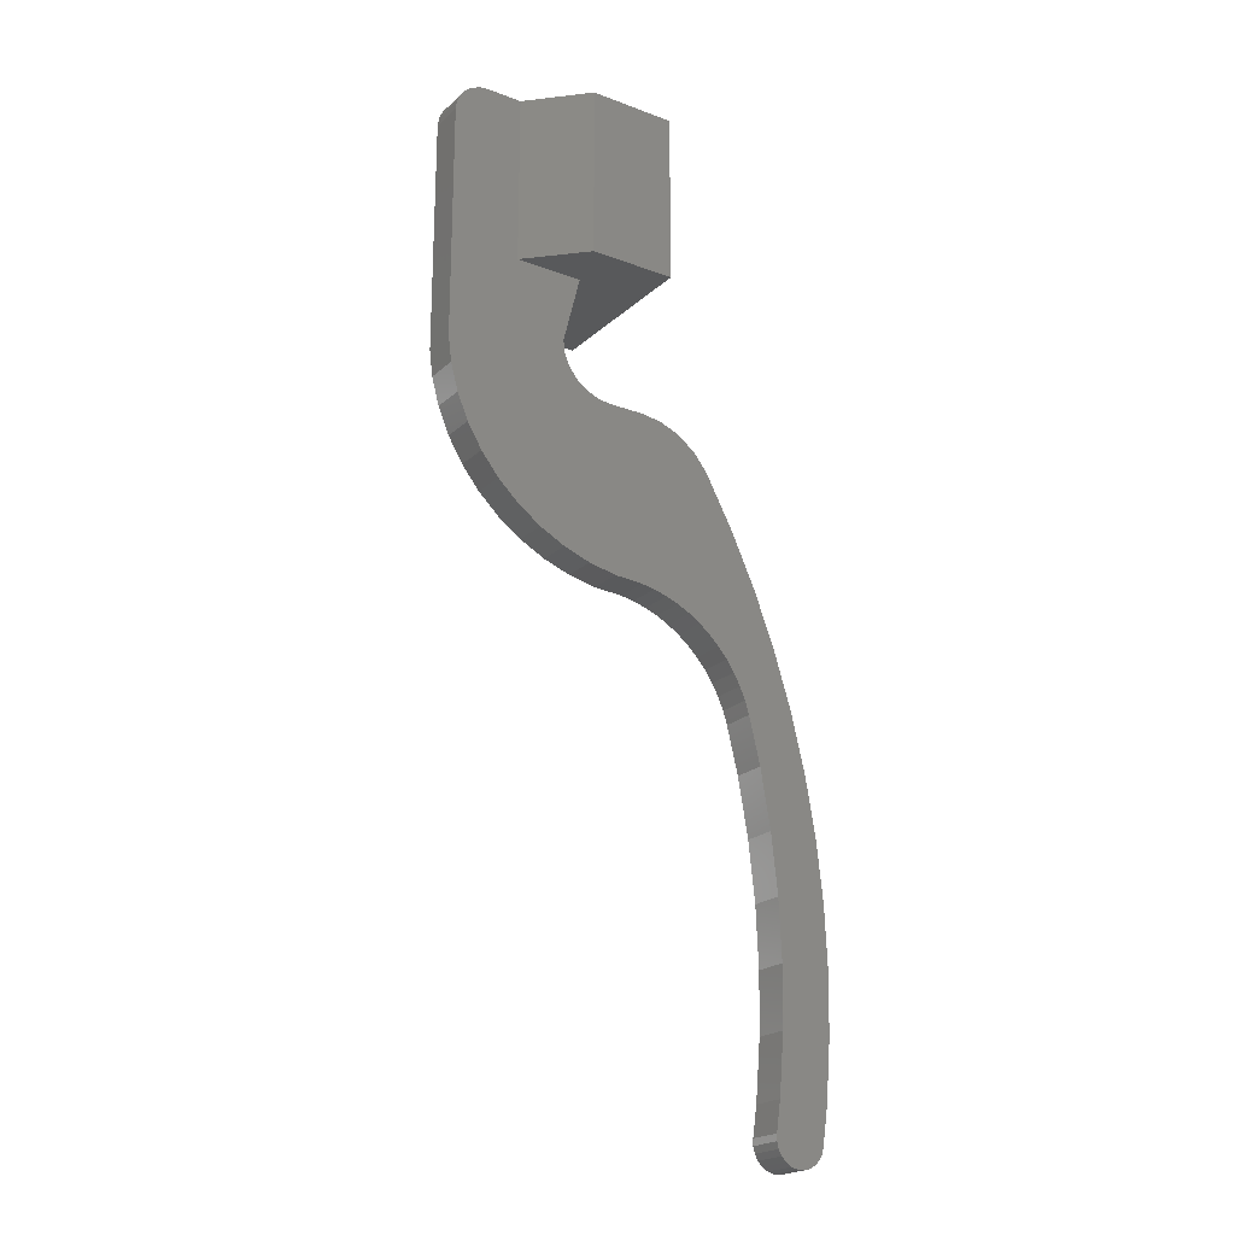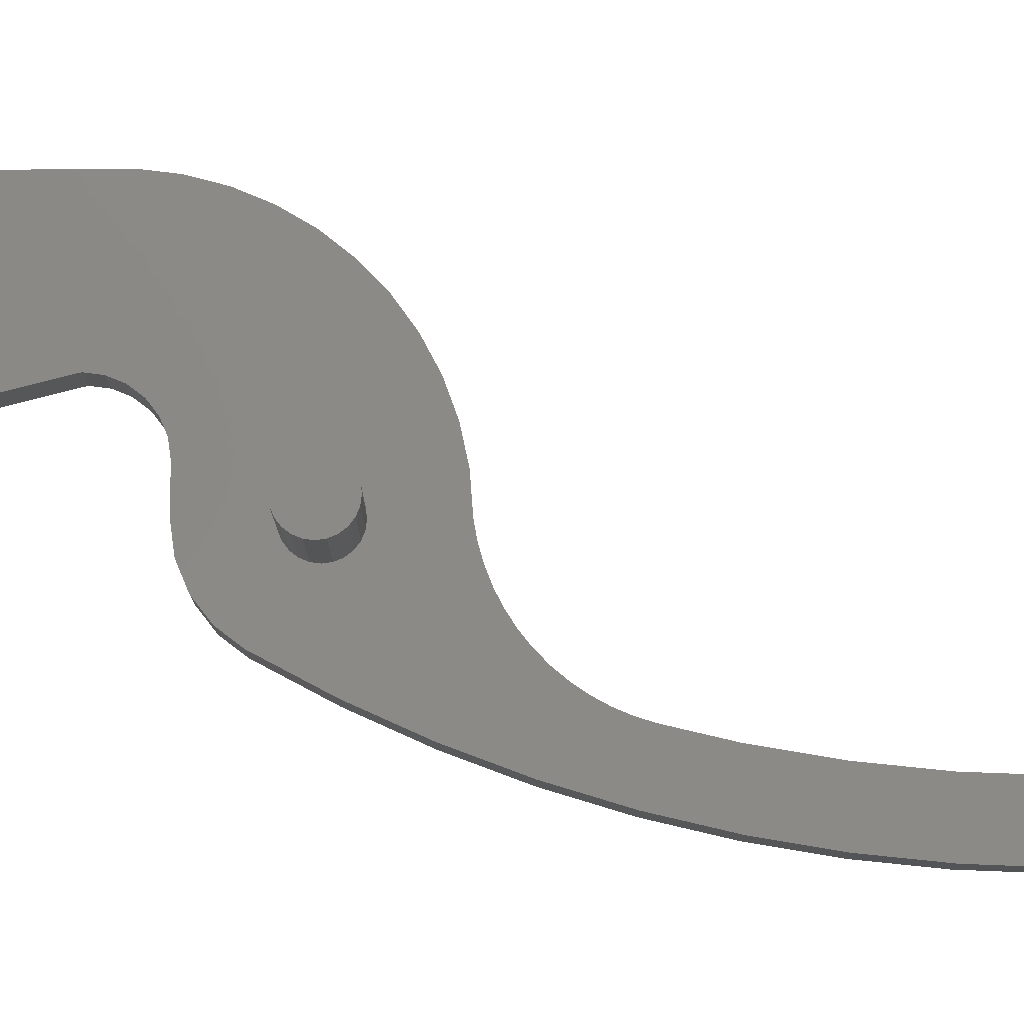
<metadata>
{"format":"stl","ext":"stl","renderer":"f3d","projection":"perspective","resolution":1024,"background":"white","views":[{"elev":-21.5,"azim":146.6,"up":"+Y"},{"elev":79.0,"azim":-90.3,"up":"+Z"}]}
</metadata>
<code>
# stl→obj: 381 verts, 758 faces
v 4.899 -7.601 16.5
v 2.828 -7.601 18.16
v 3.464 -6.5 16.5
v 4 -8.5 18.16
v 3.864 -13.54 19.43
v 4.899 -15.33 18.16
v 3.464 -14.5 19.43
v 5.464 -13.96 18.16
v 7.727 -12.5 14.57
v 7.727 -10.43 12.5
v 8 -12.5 12.5
v 7.464 -10.5 14.57
v 2.828 -9.672 19.43
v 2 -9.036 19.43
v 3.864 -5.808 14.57
v 1.793 -5.808 16.5
v 2 -5.036 14.57
v 4.899 -9.672 18.16
v 3.864 -11.46 19.43
v 3.464 -10.5 19.43
v 5.464 -11.04 18.16
v 5.464 -7.036 14.57
v 6 -9.036 16.5
v 2.071 -4.773 12.5
v -2.03e-13 -4.773 14.57
v -2.03e-13 -4.5 12.5
v 1.464 -7.036 18.16
v -2.03e-13 -8.5 19.43
v -2.03e-13 -6.843 18.16
v 1.035 -8.636 19.43
v -2.256e-14 -5.572 16.5
v 4 -5.572 12.5
v 6.928 -12.5 16.5
v 6.692 -10.71 16.5
v 2.598 -11 19.84
v 2.121 -10.38 19.84
v 4 -12.5 19.43
v 5.657 -12.5 18.16
v 2.898 -11.72 19.84
v -2.03e-13 -4.773 10.43
v 2 -5.036 10.43
v 6.692 -8.636 10.43
v 7.464 -10.5 10.43
v 6.928 -8.5 12.5
v 0.5359 -10.5 4.773
v -2.03e-13 -10.43 4.773
v -2.03e-13 -12.5 4.5
v 7.727 -12.5 10.43
v 1.035 -8.636 5.572
v -2.03e-13 -6.843 6.843
v -2.03e-13 -8.5 5.572
v 1.464 -7.036 6.843
v 6.692 -10.71 8.5
v 6.928 -12.5 8.5
v 4 -8.5 6.843
v 3.464 -6.5 8.5
v 2.828 -7.601 6.843
v 4.899 -7.601 8.5
v 1.793 -5.808 8.5
v -2.03e-13 -5.572 8.5
v 3.864 -5.808 10.43
v 1.793 -11.46 4.773
v 1.464 -11.04 4.773
v 7.464 -14.5 10.43
v 6 -15.96 8.5
v 6.692 -16.36 10.43
v 6.692 -14.29 8.5
v 2 -9.036 5.572
v 1.035 -10.71 4.773
v 2.828 -9.672 5.572
v 4.899 -15.33 6.843
v 5.464 -13.96 6.843
v 3.864 -13.54 5.572
v 3.464 -14.5 5.572
v 4.899 -9.672 6.843
v 5.464 -11.04 6.843
v 6 -9.036 8.5
v 2 -11.96 4.773
v 3.464 -10.5 5.572
v 5.657 -12.5 6.843
v 2.071 -12.5 4.773
v 3.864 -11.46 5.572
v 4 -12.5 5.572
v 5.464 -7.036 10.43
v 0.5359 -14.5 4.773
v -2.03e-13 -14.57 4.773
v 4 -16.5 6.843
v 2.828 -15.33 5.572
v 1.793 -19.19 8.5
v 3.864 -19.19 10.43
v 3.464 -18.5 8.5
v 2 -19.96 10.43
v 2.828 -17.4 6.843
v 4.899 -17.4 8.5
v -2.03e-13 -18.16 6.843
v 1.464 -17.96 6.843
v -2.03e-13 -19.43 8.5
v 1.035 -16.36 5.572
v -2.03e-13 -16.5 5.572
v 0.7765 -9.602 20.5
v -1.128e-13 -9.5 19.84
v 0.7765 -9.602 19.84
v -2.256e-14 -9.5 20.5
v 2 -15.96 5.572
v 7.727 -14.57 12.5
v 6.928 -16.5 12.5
v 2.121 -14.62 20.5
v 2.598 -14 19.84
v 2.121 -14.62 19.84
v 2.598 -14 20.5
v 5.464 -17.96 10.43
v 1.035 -14.29 4.773
v -2.03e-13 -20.23 10.43
v 2 -13.04 4.773
v 1.793 -13.54 4.773
v 1.464 -13.96 4.773
v -1.128e-13 -15.5 19.84
v 1.035 -16.36 19.43
v -2.03e-13 -16.5 19.43
v 0.7765 -15.4 19.84
v -27.77 -98 12.38
v -28.7 -106.7 7.375
v -28.7 -106.7 12.38
v -27.77 -98 7.375
v -21.67 -72.56 12.38
v -24.25 -80.9 7.375
v -24.25 -80.9 12.38
v -21.67 -72.56 7.375
v 2.828 -15.33 19.43
v 1.5 -15.1 20.5
v 1.5 -15.1 19.84
v 0.7765 -15.4 20.5
v -28.15 -132.8 12.38
v -27.33 -138.3 7.375
v -27.33 -138.3 12.38
v -28.15 -132.8 7.375
v -24.63 -82.5 7.375
v -24.63 -82.5 12.38
v 1.5 -9.902 19.84
v -28.89 -124.1 12.38
v -28.89 -124.1 7.375
v -27.06 -139.2 12.38
v -26.57 -140 7.375
v -26.57 -140 12.38
v -27.06 -139.2 7.375
v -26.28 -89.39 7.375
v -26.28 -89.39 12.38
v -22.18 -141.1 12.38
v -23.11 -141.4 7.375
v -22.18 -141.1 7.375
v -23.11 -141.4 12.38
v -20.27 -98 7.375
v -21.2 -106.7 12.38
v -21.2 -106.7 7.375
v -20.27 -98 12.38
v -20.21 -139.1 7.375
v -20.68 -139.9 12.38
v -20.68 -139.9 7.375
v -20.21 -139.1 12.38
v -29.08 -115.4 12.38
v -29.08 -115.4 7.375
v -24.08 -141.4 12.38
v -25.02 -141.2 7.375
v -24.08 -141.4 7.375
v -25.02 -141.2 12.38
v -21.39 -124.1 7.375
v -20.65 -132.8 12.38
v -20.65 -132.8 7.375
v -21.39 -124.1 12.38
v -21.58 -115.4 12.38
v -21.58 -115.4 7.375
v -20 -137.1 7.375
v -19.98 -138.1 12.38
v -19.98 -138.1 7.375
v -20 -137.1 12.38
v -25.87 -140.7 7.375
v -25.87 -140.7 12.38
v -21.35 -140.6 12.38
v -21.35 -140.6 7.375
v 0.9706 -58.62 22.88
v 0 -58.75 12.38
v 0.9706 -58.62 12.38
v 0 -58.75 22.88
v -0.9706 -51.38 22.88
v 0 -51.25 12.38
v -0.9706 -51.38 12.38
v 0 -51.25 22.88
v -2.652 -52.35 22.88
v -3.248 -53.12 12.38
v -3.248 -53.12 22.88
v -2.652 -52.35 12.38
v -3.75 -55 22.88
v -3.622 -55.97 12.38
v -3.622 -55.97 22.88
v -3.75 -55 12.38
v -1.875 -51.75 12.38
v -1.875 -51.75 22.88
v -1.875 -58.25 22.88
v -2.652 -57.65 12.38
v -1.875 -58.25 12.38
v -2.652 -57.65 22.88
v -3.248 -56.87 22.88
v -3.248 -56.87 12.38
v -0.9706 -58.62 22.88
v -0.9706 -58.62 12.38
v -3.622 -54.03 12.38
v -3.622 -54.03 22.88
v 0.9706 -51.38 12.38
v 0.9706 -51.38 22.88
v 2.652 -52.35 12.38
v 3.248 -53.12 22.88
v 3.248 -53.12 12.38
v 2.652 -52.35 22.88
v 3.248 -56.87 12.38
v 2.652 -57.65 22.88
v 2.652 -57.65 12.38
v 3.248 -56.87 22.88
v 1.875 -51.75 12.38
v 1.875 -51.75 22.88
v 3.622 -55.97 12.38
v 3.622 -55.97 22.88
v 1.875 -58.25 22.88
v 3.622 -54.03 22.88
v 3.75 -55 22.88
v 3.75 -55 12.38
v 3.622 -54.03 12.38
v 1.875 -58.25 12.38
v -15.73 -78.73 7.375
v -16.52 -80.58 12.38
v -16.52 -80.58 7.375
v -15.73 -78.73 12.38
v 25 6.768e-14 7.375
v 19.87 -25 7.375
v 19.87 6.768e-14 7.375
v 22.11 -57.82 7.375
v 24.71 -54.59 7.375
v 26.83 -51.04 7.375
v 26.29 -0.1704 7.375
v 27.5 -0.6699 7.375
v 28.45 -47.23 7.375
v 28.54 -1.464 7.375
v 29.52 -43.24 7.375
v 29.33 -2.5 7.375
v 29.83 -3.706 7.375
v 30 -39.5 7.375
v 30 -5 7.375
v 12.5 -35 7.375
v 10 -25 7.375
v 15.74 -63.06 7.375
v 19.11 -60.66 7.375
v -18.57 -64.39 7.375
v -18.78 -89.39 7.375
v -17.13 -82.5 7.375
v -14.95 -56.45 7.375
v -14.76 -76.96 7.375
v -10.83 -48.75 7.375
v -13.62 -75.31 7.375
v -12.32 -73.77 7.375
v -10.87 -72.37 7.375
v -9.29 -71.12 7.375
v -8.839 -46.16 7.375
v -7.595 -70.03 7.375
v -6.25 -44.17 7.375
v -5.8 -69.12 7.375
v -3.235 -42.93 7.375
v -3.924 -68.39 7.375
v -1.984 -67.85 7.375
v 0 -42.5 7.375
v 0 -67.5 7.375
v 2.5 -42.5 7.375
v 4.127 -67.22 7.375
v 5 -42.5 7.375
v 8.176 -66.37 7.375
v 6.941 -42.24 7.375
v 8.75 -41.5 7.375
v 12.07 -64.97 7.375
v 10.3 -40.3 7.375
v 11.5 -38.75 7.375
v 12.24 -36.94 7.375
v -3.924 -68.39 12.38
v -5.8 -69.12 12.38
v -13.62 -75.31 12.38
v -12.32 -73.77 12.38
v -9.29 -71.12 12.38
v -10.87 -72.37 12.38
v -1.984 -67.85 12.38
v -14.95 -56.45 12.38
v -18.57 -64.39 12.38
v -18.78 -89.39 12.38
v -7.595 -70.03 12.38
v -14.76 -76.96 12.38
v -17.13 -82.5 12.38
v 22.11 -57.82 12.38
v 19.11 -60.66 12.38
v 24.71 -54.59 12.38
v 26.83 -51.04 12.38
v 15.74 -63.06 12.38
v 27.5 -0.6699 12.38
v 28.54 -1.464 12.38
v 28.45 -47.23 12.38
v 12.07 -64.97 12.38
v 0 -67.5 12.38
v 12.5 6.768e-14 0
v -2.256e-14 -25 0
v -2.256e-14 6.768e-14 0
v 12.5 -25 0
v 30 -39.5 12.38
v 30 -5 12.38
v 8.176 -66.37 12.38
v 11.5 -38.75 12.38
v 10.3 -40.3 12.38
v 4.127 -67.22 12.38
v 29.33 -2.5 12.38
v 8.75 -41.5 12.38
v 26.29 -0.1704 12.38
v 12.5 -35 12.38
v 12.24 -36.94 12.38
v 2.5 -42.5 12.38
v 5 -42.5 12.38
v -6.25 -44.17 12.38
v -3.235 -42.93 12.38
v 29.83 -3.706 12.38
v 29.52 -43.24 12.38
v 10 -25 12.38
v -10.83 -48.75 12.38
v -8.839 -46.16 12.38
v 0 -42.5 12.38
v 6.941 -42.24 12.38
v 19.87 -25 12.38
v 19.87 6.768e-14 12.38
v 25 6.768e-14 12.38
v 12.5 -25 25
v 12.5 6.768e-14 25
v -2.256e-14 -25 25
v -2.256e-14 6.768e-14 25
v -2.256e-14 -17.75 25
v 1.359 -17.57 25
v 2.625 -17.05 25
v 3.712 -16.21 25
v 4.547 -15.12 25
v 5.071 -13.86 25
v 5.25 -12.5 25
v 1.359 -7.429 25
v -2.256e-14 -7.25 25
v 2.625 -7.953 25
v 3.712 -8.788 25
v 4.5 -9.814 25
v 4.547 -9.875 25
v 5.071 -11.14 25
v 7.464 -14.5 14.57
v 5.657 -6.843 12.5
v 6.692 -14.29 16.5
v 3 -12.5 19.84
v 2.898 -13.28 19.84
v 3.864 -19.19 14.57
v 4.899 -17.4 16.5
v 5.464 -17.96 14.57
v 3.464 -18.5 16.5
v 6 -15.96 16.5
v 6.692 -8.636 14.57
v 2 -19.96 14.57
v 1.793 -19.19 16.5
v -2.03e-13 -20.23 14.57
v -2.03e-13 -20.5 12.5
v -2.03e-13 -19.43 16.5
v -2.03e-13 -18.16 18.16
v -2.256e-14 -15.5 20.5
v 5.657 -18.16 12.5
v 6.692 -16.36 14.57
v 4 -16.5 18.16
v 2.828 -17.4 18.16
v 4 -19.43 12.5
v 1.464 -17.96 18.16
v 2 -15.96 19.43
v 3 -12.5 20.5
v 2.898 -13.28 20.5
v 1.5 -9.902 20.5
v 2.071 -20.23 12.5
v 2.121 -10.38 20.5
v 2.598 -11 20.5
v 2.898 -11.72 20.5
f 1 2 3
f 2 1 4
f 5 6 7
f 6 5 8
f 9 10 11
f 10 9 12
f 2 13 14
f 13 2 4
f 15 16 17
f 16 15 3
f 18 19 20
f 19 18 21
f 22 3 15
f 3 22 1
f 4 23 18
f 23 4 1
f 24 25 26
f 25 24 17
f 27 28 29
f 28 27 30
f 17 31 25
f 31 17 16
f 32 17 24
f 17 32 15
f 27 14 30
f 14 27 2
f 33 12 9
f 12 33 34
f 13 35 36
f 35 13 20
f 21 37 19
f 37 21 38
f 20 39 35
f 39 20 19
f 24 40 41
f 40 24 26
f 16 29 31
f 29 16 27
f 10 42 43
f 42 10 44
f 45 46 47
f 10 48 11
f 48 10 43
f 49 50 51
f 50 49 52
f 48 53 54
f 53 48 43
f 55 56 57
f 56 55 58
f 59 40 60
f 40 59 41
f 56 41 59
f 41 56 61
f 62 63 47
f 64 65 66
f 65 64 67
f 63 68 69
f 68 63 70
f 67 71 65
f 71 67 72
f 71 73 74
f 73 71 72
f 53 75 76
f 75 53 77
f 78 62 47
f 79 55 70
f 55 79 75
f 53 80 54
f 80 53 76
f 48 67 64
f 67 48 54
f 70 57 68
f 57 70 55
f 81 82 78
f 82 81 83
f 42 58 77
f 58 42 84
f 62 70 63
f 70 62 79
f 85 47 86
f 43 77 53
f 77 43 42
f 87 74 88
f 74 87 71
f 82 75 79
f 75 82 76
f 89 90 91
f 90 89 92
f 93 94 87
f 94 93 91
f 95 89 96
f 89 95 97
f 98 86 99
f 86 98 85
f 100 101 102
f 101 100 103
f 93 88 104
f 88 93 87
f 96 104 98
f 104 96 93
f 59 50 52
f 50 59 60
f 105 66 106
f 66 105 64
f 11 64 105
f 64 11 48
f 107 108 109
f 108 107 110
f 78 79 62
f 79 78 82
f 63 69 47
f 91 111 94
f 111 91 90
f 112 47 85
f 72 83 73
f 83 72 80
f 113 89 97
f 89 113 92
f 74 114 115
f 114 74 73
f 114 47 115
f 54 72 67
f 72 54 80
f 115 47 116
f 96 99 95
f 99 96 98
f 88 115 116
f 115 88 74
f 117 118 119
f 118 117 120
f 121 122 123
f 122 121 124
f 125 126 127
f 126 125 128
f 108 129 109
f 129 108 7
f 120 130 131
f 130 120 132
f 133 134 135
f 134 133 136
f 127 137 138
f 137 127 126
f 30 139 102
f 139 30 14
f 140 136 133
f 136 140 141
f 142 143 144
f 143 142 145
f 138 146 147
f 146 138 137
f 148 149 150
f 149 148 151
f 152 153 154
f 153 152 155
f 156 157 158
f 157 156 159
f 147 124 121
f 124 147 146
f 160 141 140
f 141 160 161
f 162 163 164
f 163 162 165
f 166 167 168
f 167 166 169
f 154 170 171
f 170 154 153
f 172 173 174
f 173 172 175
f 174 159 156
f 159 174 173
f 135 145 142
f 145 135 134
f 165 176 163
f 176 165 177
f 123 161 160
f 161 123 122
f 158 178 179
f 178 158 157
f 168 175 172
f 175 168 167
f 180 181 182
f 181 180 183
f 184 185 186
f 185 184 187
f 171 169 166
f 169 171 170
f 188 189 190
f 189 188 191
f 192 193 194
f 193 192 195
f 188 196 191
f 196 188 197
f 178 150 179
f 150 178 148
f 198 199 200
f 199 198 201
f 202 199 201
f 199 202 203
f 194 203 202
f 203 194 193
f 204 200 205
f 200 204 198
f 190 206 207
f 206 190 189
f 187 208 185
f 208 187 209
f 177 143 176
f 143 177 144
f 151 164 149
f 164 151 162
f 210 211 212
f 211 210 213
f 214 215 216
f 215 214 217
f 183 205 181
f 205 183 204
f 209 218 208
f 218 209 219
f 220 217 214
f 217 220 221
f 194 207 192
f 207 194 202
f 207 202 190
f 190 202 201
f 190 201 188
f 188 201 198
f 188 198 197
f 197 198 204
f 197 204 184
f 184 204 183
f 184 183 187
f 187 183 180
f 187 180 209
f 209 180 222
f 209 222 219
f 219 222 215
f 219 215 213
f 213 215 217
f 213 217 211
f 211 217 223
f 223 217 221
f 223 221 224
f 225 221 220
f 221 225 224
f 207 195 192
f 195 207 206
f 226 224 225
f 224 226 223
f 212 223 226
f 223 212 211
f 197 186 196
f 186 197 184
f 222 182 227
f 182 222 180
f 215 227 216
f 227 215 222
f 228 229 230
f 229 228 231
f 232 233 234
f 233 232 235
f 235 232 236
f 236 232 237
f 237 232 238
f 237 238 239
f 237 239 240
f 240 239 241
f 240 241 242
f 242 241 243
f 242 243 244
f 242 244 245
f 245 244 246
f 233 247 248
f 247 233 249
f 249 233 250
f 250 233 235
f 128 154 171
f 154 128 251
f 154 251 152
f 152 251 252
f 252 251 253
f 253 251 254
f 253 254 230
f 230 254 228
f 228 254 255
f 255 254 256
f 255 256 257
f 257 256 258
f 258 256 259
f 259 256 260
f 260 256 261
f 260 261 262
f 262 261 263
f 262 263 264
f 264 263 265
f 264 265 266
f 266 265 267
f 267 265 268
f 267 268 269
f 269 268 270
f 269 270 271
f 271 270 272
f 271 272 273
f 273 272 274
f 273 274 275
f 273 275 276
f 276 275 277
f 276 277 278
f 276 278 279
f 276 279 249
f 249 279 247
f 122 141 161
f 141 122 136
f 136 122 124
f 136 124 134
f 134 124 146
f 134 146 145
f 145 146 143
f 143 146 176
f 176 146 137
f 176 137 163
f 163 137 164
f 164 137 126
f 164 126 128
f 164 128 149
f 149 128 150
f 150 128 171
f 150 171 179
f 179 171 166
f 179 166 168
f 179 168 158
f 158 168 156
f 156 168 172
f 156 172 174
f 280 264 266
f 264 280 281
f 258 282 257
f 282 258 283
f 284 259 260
f 259 284 285
f 286 266 267
f 266 286 280
f 285 258 259
f 258 285 283
f 287 251 288
f 251 287 254
f 252 155 152
f 155 252 289
f 281 262 264
f 262 281 290
f 257 291 255
f 291 257 282
f 230 292 253
f 292 230 229
f 293 250 235
f 250 293 294
f 237 295 236
f 295 237 296
f 294 249 250
f 249 294 297
f 298 241 239
f 241 298 299
f 240 296 237
f 296 240 300
f 288 128 125
f 128 288 251
f 253 289 252
f 289 253 292
f 255 231 228
f 231 255 291
f 297 276 249
f 276 297 301
f 302 267 269
f 267 302 286
f 303 304 305
f 304 303 306
f 246 307 245
f 307 246 308
f 301 273 276
f 273 301 309
f 310 277 311
f 277 310 278
f 290 260 262
f 260 290 284
f 219 210 218
f 210 219 213
f 312 269 271
f 269 312 302
f 241 313 243
f 313 241 299
f 314 277 275
f 277 314 311
f 315 239 238
f 239 315 298
f 316 279 317
f 279 316 247
f 303 233 306
f 233 303 234
f 317 278 310
f 278 317 279
f 318 272 270
f 272 318 319
f 320 265 263
f 265 320 321
f 244 308 246
f 308 244 322
f 242 300 240
f 300 242 323
f 236 293 235
f 293 236 295
f 324 247 316
f 247 324 248
f 140 123 160
f 123 140 133
f 123 133 121
f 121 133 135
f 121 135 147
f 147 135 142
f 147 142 144
f 147 144 177
f 147 177 138
f 138 177 165
f 138 165 162
f 138 162 127
f 127 162 125
f 125 162 151
f 125 151 148
f 125 148 170
f 170 148 178
f 170 178 169
f 169 178 167
f 167 178 157
f 167 157 159
f 167 159 175
f 175 159 173
f 280 193 195
f 193 280 286
f 193 286 203
f 203 286 199
f 199 286 200
f 200 286 302
f 200 302 205
f 205 302 181
f 181 302 312
f 181 312 182
f 182 312 227
f 227 312 216
f 216 312 214
f 214 312 220
f 220 312 225
f 125 153 288
f 153 125 170
f 288 153 155
f 288 155 289
f 288 289 292
f 288 292 287
f 287 292 229
f 287 229 231
f 287 231 291
f 287 291 325
f 325 291 282
f 325 282 283
f 325 283 285
f 325 285 284
f 325 284 326
f 326 284 290
f 326 290 320
f 320 290 281
f 320 281 321
f 321 281 195
f 195 281 280
f 321 195 206
f 321 206 189
f 321 189 191
f 321 191 327
f 327 191 196
f 327 196 186
f 327 186 185
f 327 185 208
f 327 208 318
f 318 208 218
f 318 218 210
f 318 210 319
f 319 210 212
f 319 212 226
f 319 226 225
f 319 225 312
f 319 312 309
f 319 309 328
f 328 309 314
f 314 309 301
f 314 301 311
f 311 301 310
f 310 301 317
f 317 301 297
f 317 297 316
f 316 329 324
f 329 316 297
f 329 297 294
f 329 294 293
f 329 293 330
f 330 293 331
f 331 293 295
f 331 295 296
f 331 296 315
f 315 296 298
f 298 296 300
f 298 300 299
f 299 300 323
f 299 323 313
f 313 323 322
f 322 323 307
f 322 307 308
f 309 271 273
f 271 309 312
f 243 322 244
f 322 243 313
f 330 332 329
f 332 330 333
f 326 256 325
f 256 326 261
f 332 324 329
f 233 304 306
f 304 233 248
f 304 248 334
f 334 248 324
f 334 324 332
f 328 275 274
f 275 328 314
f 331 238 232
f 238 331 315
f 326 263 261
f 263 326 320
f 335 303 305
f 303 335 234
f 234 335 232
f 232 335 330
f 330 335 333
f 331 232 330
f 319 274 272
f 274 319 328
f 327 270 268
f 270 327 318
f 321 268 265
f 268 321 327
f 245 323 242
f 323 245 307
f 325 254 287
f 254 325 256
f 332 336 334
f 336 332 337
f 337 332 338
f 338 332 339
f 339 332 340
f 340 332 341
f 341 332 342
f 343 335 344
f 335 343 333
f 333 343 345
f 333 345 346
f 333 346 347
f 333 347 348
f 333 348 349
f 333 349 342
f 333 342 332
f 21 33 38
f 33 21 34
f 350 11 105
f 11 350 9
f 351 15 32
f 15 351 22
f 8 33 352
f 33 8 38
f 353 5 354
f 5 353 37
f 355 356 357
f 356 355 358
f 6 352 359
f 352 6 8
f 354 7 108
f 7 354 5
f 18 34 21
f 34 18 23
f 23 12 34
f 12 23 360
f 361 358 355
f 358 361 362
f 336 304 334
f 304 336 363
f 304 363 364
f 363 336 365
f 365 336 366
f 366 336 119
f 119 336 367
f 119 367 117
f 344 101 103
f 101 344 28
f 28 344 29
f 29 344 335
f 29 335 31
f 31 335 25
f 25 335 26
f 304 86 305
f 86 304 99
f 99 304 95
f 95 304 97
f 97 304 113
f 113 304 364
f 305 86 47
f 305 47 46
f 305 46 51
f 305 51 50
f 305 50 60
f 305 60 40
f 305 40 26
f 305 26 335
f 360 10 12
f 10 360 44
f 357 106 368
f 106 357 369
f 356 369 357
f 369 356 359
f 4 20 13
f 20 4 18
f 369 105 106
f 105 369 350
f 22 44 360
f 44 22 351
f 1 360 23
f 360 1 22
f 37 8 5
f 8 37 38
f 358 370 356
f 370 358 371
f 372 357 368
f 357 372 355
f 69 49 45
f 49 69 68
f 365 373 362
f 373 365 366
f 77 55 75
f 55 77 58
f 363 362 361
f 362 363 365
f 362 371 358
f 371 362 373
f 129 371 374
f 371 129 370
f 375 354 376
f 354 375 353
f 377 102 139
f 102 377 100
f 110 354 108
f 354 110 376
f 352 9 350
f 9 352 33
f 84 32 61
f 32 84 351
f 378 355 372
f 355 378 361
f 7 370 129
f 370 7 6
f 68 52 49
f 52 68 57
f 57 59 52
f 59 57 56
f 131 107 109
f 107 131 130
f 69 45 47
f 19 353 39
f 353 19 37
f 117 132 120
f 132 117 367
f 359 350 369
f 350 359 352
f 109 374 131
f 374 109 129
f 370 359 356
f 359 370 6
f 44 84 42
f 84 44 351
f 118 366 119
f 366 118 373
f 61 24 41
f 24 61 32
f 374 373 118
f 373 374 371
f 363 378 364
f 378 363 361
f 131 118 120
f 118 131 374
f 58 61 56
f 61 58 84
f 348 379 380
f 379 348 346
f 346 348 347
f 65 87 94
f 87 65 71
f 73 81 114
f 81 73 83
f 3 27 16
f 27 3 2
f 340 107 339
f 107 340 110
f 81 78 47
f 338 107 130
f 107 338 339
f 336 132 367
f 132 336 337
f 36 377 139
f 377 36 379
f 375 39 353
f 39 375 381
f 342 376 341
f 376 342 375
f 381 35 39
f 35 381 380
f 14 36 139
f 36 14 13
f 349 375 342
f 375 349 381
f 106 111 368
f 111 106 66
f 92 372 90
f 372 92 378
f 66 94 111
f 94 66 65
f 104 116 112
f 116 104 88
f 349 380 381
f 380 349 348
f 116 47 112
f 30 101 28
f 101 30 102
f 90 368 111
f 368 90 372
f 45 51 46
f 51 45 49
f 379 35 380
f 35 379 36
f 98 112 85
f 112 98 104
f 132 338 130
f 338 132 337
f 364 92 113
f 92 364 378
f 81 47 114
f 96 91 93
f 91 96 89
f 83 76 82
f 76 83 80
f 379 345 377
f 345 379 346
f 343 103 100
f 103 343 344
f 377 343 100
f 343 377 345
f 341 110 340
f 110 341 376

</code>
